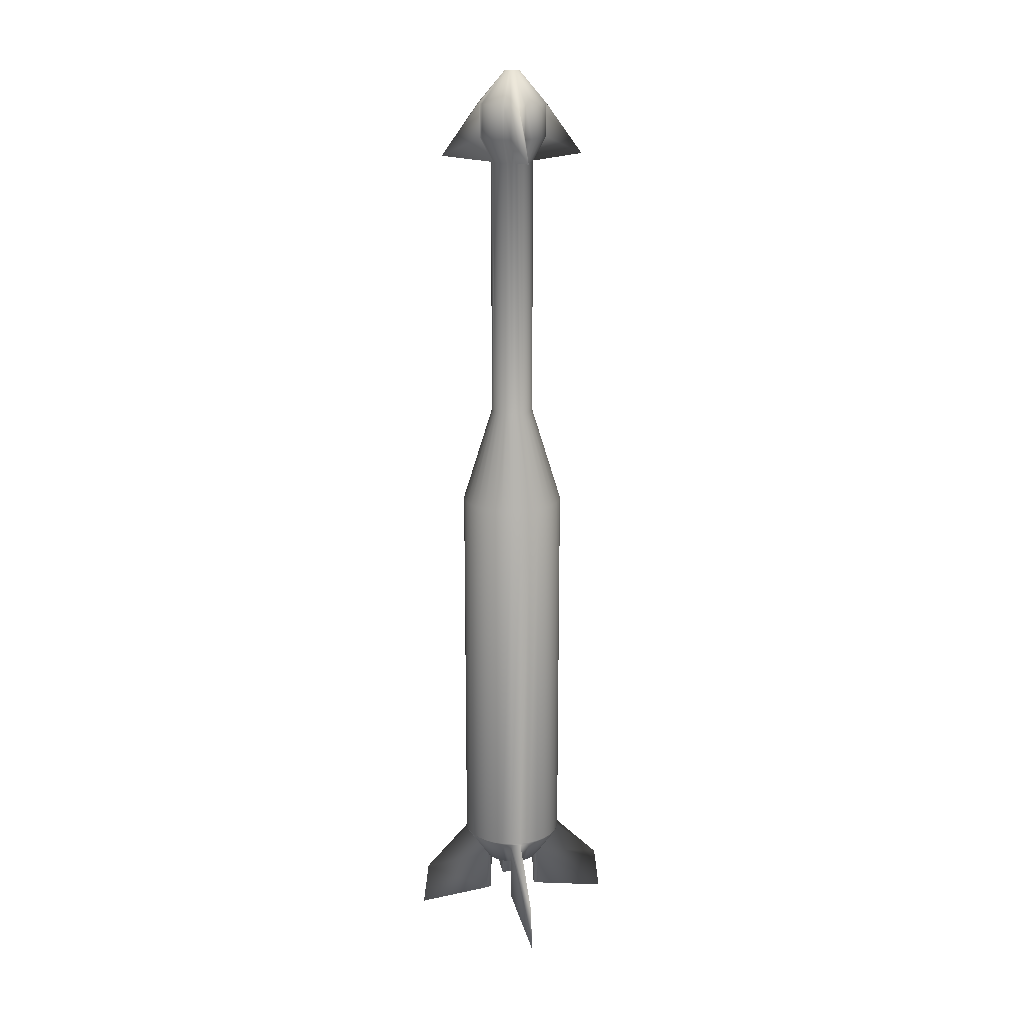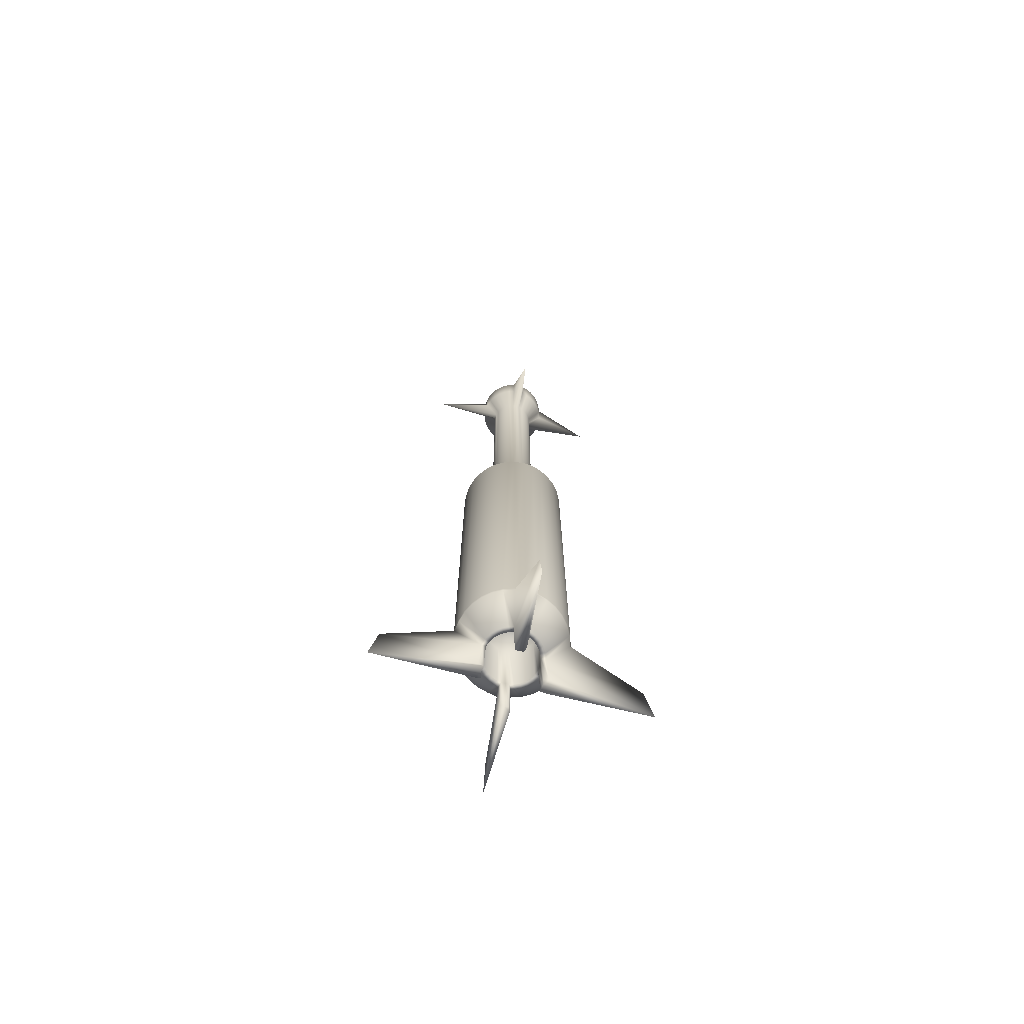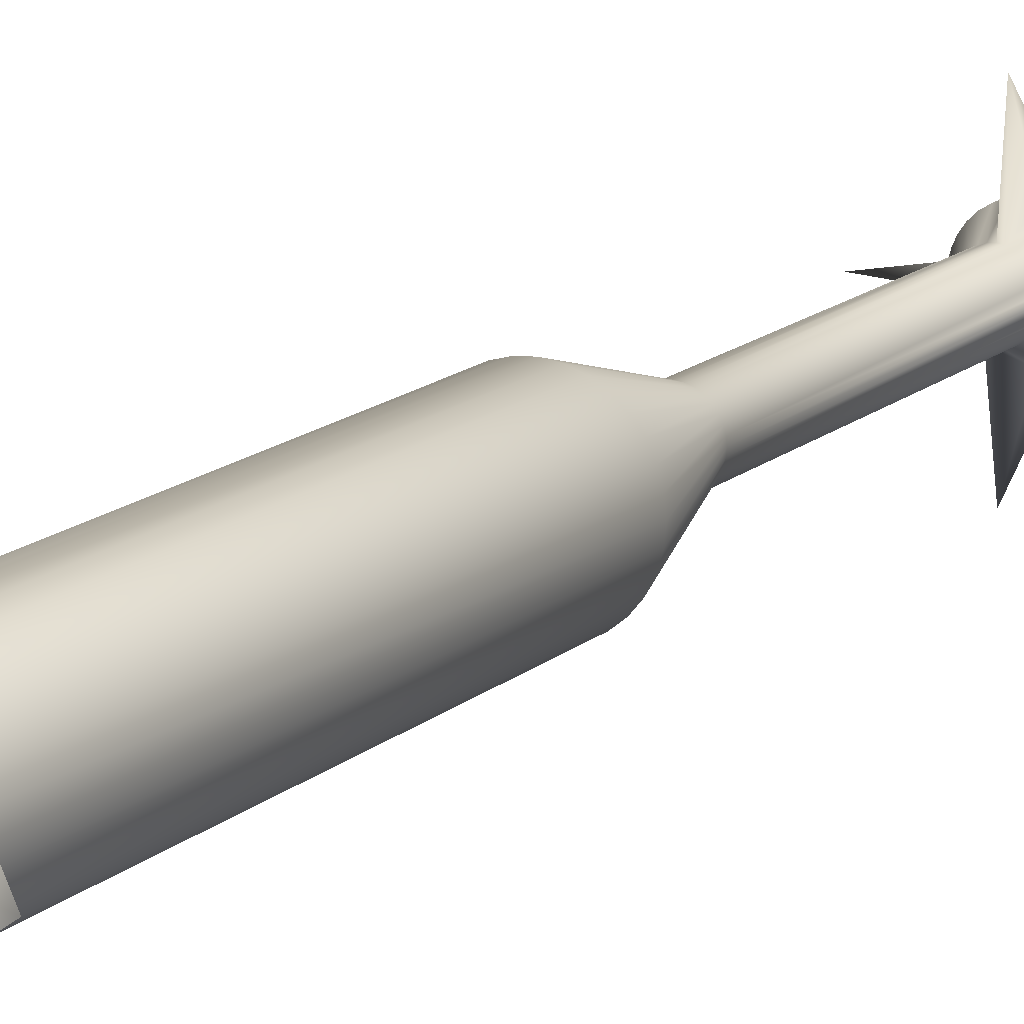
<metadata>
{"format":"obj","ext":"obj","renderer":"f3d","projection":"perspective","resolution":1024,"background":"white","views":[{"elev":17.8,"azim":169.7,"up":"+Z"},{"elev":-72.0,"azim":76.2,"up":"+Z"},{"elev":15.7,"azim":-148.8,"up":"+Y"}]}
</metadata>
<code>
o Cylinder
v -0 0.06043 -0.5482
v 0.01286 0.05889 -0.5482
v 0.02504 0.05438 -0.5482
v 0.03588 0.0473 -0.5482
v 0.04486 0.03831 -0.5482
v 0.05161 0.02828 -0.5482
v 0.05603 0.01819 -0.5482
v 0.05837 0.008751 -0.5482
v 0.05908 -0 -0.5482
v 0.05837 -0.008751 -0.5482
v 0.05603 -0.01819 -0.5482
v 0.05161 -0.02828 -0.5482
v 0.04486 -0.03831 -0.5482
v 0.03588 -0.0473 -0.5482
v 0.02504 -0.05438 -0.5482
v 0.01286 -0.05889 -0.5482
v -0 -0.06043 -0.5482
v -0.01286 -0.05889 -0.5482
v -0.02504 -0.05438 -0.5482
v -0.03588 -0.0473 -0.5482
v -0.04486 -0.03831 -0.5482
v -0.05161 -0.02828 -0.5482
v -0.05603 -0.01819 -0.5482
v -0.05837 -0.008751 -0.5482
v -0.05908 -0 -0.5482
v -0.05837 0.008751 -0.5482
v -0.05603 0.01819 -0.5482
v -0.05161 0.02828 -0.5482
v -0.04486 0.03831 -0.5482
v -0.03588 0.0473 -0.5482
v -0.02504 0.05438 -0.5482
v -0.01286 0.05889 -0.5482
v 0 0.2807 -0.5781
v 0.01463 0.06961 -0.5482
v 0.0286 0.06502 -0.5482
v 0.04128 0.0577 -0.5482
v 0.05211 0.04809 -0.5482
v 0.06065 0.03684 -0.5482
v 0.06665 0.0247 -0.5482
v 0.07013 0.01231 -0.5482
v 0.2351 -0 -0.5781
v 0.07013 -0.01231 -0.5482
v 0.06665 -0.0247 -0.5482
v 0.06065 -0.03684 -0.5482
v 0.05211 -0.04809 -0.5482
v 0.04128 -0.0577 -0.5482
v 0.0286 -0.06502 -0.5482
v 0.01463 -0.06961 -0.5482
v -0 -0.2807 -0.5781
v -0.01463 -0.06961 -0.5482
v -0.0286 -0.06502 -0.5482
v -0.04128 -0.0577 -0.5482
v -0.05211 -0.04809 -0.5482
v -0.06065 -0.03684 -0.5482
v -0.06665 -0.0247 -0.5482
v -0.07013 -0.01231 -0.5482
v -0.2351 -0 -0.5781
v -0.07013 0.01231 -0.5482
v -0.06665 0.0247 -0.5482
v -0.06065 0.03684 -0.5482
v -0.05211 0.04809 -0.5482
v -0.04128 0.0577 -0.5482
v -0.0286 0.06502 -0.5482
v -0.01463 0.06961 -0.5482
v 0 0.06043 -0.3748
v 0.01286 0.05889 -0.3748
v 0.02504 0.05438 -0.3748
v 0.03588 0.0473 -0.3748
v 0.04486 0.03831 -0.3748
v 0.05161 0.02828 -0.3748
v 0.05603 0.01819 -0.3748
v 0.05837 0.008751 -0.3748
v 0.05908 -0 -0.3748
v 0.05837 -0.008751 -0.3748
v 0.05603 -0.01819 -0.3748
v 0.05161 -0.02828 -0.3748
v 0.04486 -0.03831 -0.3748
v 0.03588 -0.0473 -0.3748
v 0.02504 -0.05438 -0.3748
v 0.01286 -0.05889 -0.3748
v 0 -0.06043 -0.3748
v -0.01286 -0.05889 -0.3748
v -0.02504 -0.05438 -0.3748
v -0.03588 -0.0473 -0.3748
v -0.04486 -0.03831 -0.3748
v -0.05161 -0.02828 -0.3748
v -0.05603 -0.01819 -0.3748
v -0.05837 -0.008751 -0.3748
v -0.05908 -0 -0.3748
v -0.05837 0.008751 -0.3748
v -0.05603 0.01819 -0.3748
v -0.05161 0.02828 -0.3748
v -0.04486 0.03831 -0.3748
v -0.03588 0.0473 -0.3748
v -0.02504 0.05438 -0.3748
v -0.01286 0.05889 -0.3748
v 0 0.05308 0.7144
v 0 0.125 0.4783
v 0.02439 0.1226 0.4783
v 0.01043 0.05197 0.7144
v 0.04784 0.1155 0.4783
v 0.02042 0.04869 0.7144
v 0.06945 0.1039 0.4783
v 0.02953 0.04342 0.7144
v 0.08839 0.08839 0.4783
v 0.03737 0.03645 0.7144
v 0.1039 0.06945 0.4783
v 0.04364 0.02819 0.7144
v 0.1155 0.04784 0.4783
v 0.04814 0.01908 0.7144
v 0.1226 0.02439 0.4783
v 0.0508 0.009593 0.7144
v 0.125 0 0.4783
v 0.05167 0 0.7144
v 0.1226 -0.02439 0.4783
v 0.0508 -0.009593 0.7144
v 0.1155 -0.04784 0.4783
v 0.04814 -0.01908 0.7144
v 0.1039 -0.06945 0.4783
v 0.04364 -0.02819 0.7144
v 0.08839 -0.08839 0.4783
v 0.03737 -0.03645 0.7144
v 0.06945 -0.1039 0.4783
v 0.02953 -0.04342 0.7144
v 0.04784 -0.1155 0.4783
v 0.02042 -0.04869 0.7144
v 0.02439 -0.1226 0.4783
v 0.01043 -0.05197 0.7144
v -0 -0.125 0.4783
v -0 -0.05308 0.7144
v -0.02439 -0.1226 0.4783
v -0.01043 -0.05197 0.7144
v -0.04784 -0.1155 0.4783
v -0.02042 -0.04869 0.7144
v -0.06945 -0.1039 0.4783
v -0.02953 -0.04342 0.7144
v -0.08839 -0.08839 0.4783
v -0.03737 -0.03645 0.7144
v -0.1039 -0.06945 0.4783
v -0.04364 -0.02819 0.7144
v -0.1155 -0.04784 0.4783
v -0.04814 -0.01908 0.7144
v -0.1226 -0.02439 0.4783
v -0.0508 -0.009593 0.7144
v -0.125 0 0.4783
v -0.05167 0 0.7144
v -0.1226 0.02439 0.4783
v -0.0508 0.009593 0.7144
v -0.1155 0.04784 0.4783
v -0.04814 0.01908 0.7144
v -0.1039 0.06945 0.4783
v -0.04364 0.02819 0.7144
v -0.08839 0.08839 0.4783
v -0.03737 0.03645 0.7144
v -0.06945 0.1039 0.4783
v -0.02953 0.04342 0.7144
v -0.04784 0.1155 0.4783
v -0.02042 0.04869 0.7144
v -0.02439 0.1226 0.4783
v -0.01043 0.05197 0.7144
v -0 0.2185 1.36
v 0.01777 0.08367 1.403
v 0.03464 0.07758 1.403
v 0.04974 0.06795 1.403
v 0.06235 0.05561 1.403
v 0.07197 0.04164 1.403
v 0.07842 0.02723 1.403
v 0.08197 0.0133 1.403
v 0.1742 0 1.36
v 0.08197 -0.0133 1.403
v 0.07842 -0.02723 1.403
v 0.07197 -0.04164 1.403
v 0.06235 -0.05561 1.403
v 0.04974 -0.06795 1.403
v 0.03464 -0.07758 1.403
v 0.01777 -0.08367 1.403
v -0 -0.2185 1.36
v -0.01777 -0.08367 1.403
v -0.03464 -0.07758 1.403
v -0.04974 -0.06795 1.403
v -0.06235 -0.05561 1.403
v -0.07197 -0.04164 1.403
v -0.07842 -0.02723 1.403
v -0.08197 -0.0133 1.403
v -0.1742 0 1.36
v -0.08197 0.0133 1.403
v -0.07842 0.02723 1.403
v -0.07197 0.04164 1.403
v -0.06235 0.05561 1.403
v -0.04974 0.06795 1.403
v -0.03464 0.07758 1.403
v -0.01777 0.08367 1.403
v 0.01043 0.05197 1.344
v -0 0.05308 1.344
v 0.02042 0.04869 1.344
v 0.02953 0.04342 1.344
v 0.03737 0.03645 1.344
v 0.04364 0.02819 1.344
v 0.04814 0.01908 1.344
v 0.0508 0.009593 1.344
v 0.05167 0 1.344
v 0.0508 -0.009593 1.344
v 0.04814 -0.01908 1.344
v 0.04364 -0.02819 1.344
v 0.03737 -0.03645 1.344
v 0.02953 -0.04342 1.344
v 0.02042 -0.04869 1.344
v 0.01043 -0.05197 1.344
v -0 -0.05308 1.344
v -0.01043 -0.05197 1.344
v -0.02042 -0.04869 1.344
v -0.02953 -0.04342 1.344
v -0.03737 -0.03645 1.344
v -0.04364 -0.02819 1.344
v -0.04814 -0.01908 1.344
v -0.0508 -0.009593 1.344
v -0.05167 0 1.344
v -0.0508 0.009593 1.344
v -0.04814 0.01908 1.344
v -0.04364 0.02819 1.344
v -0.03737 0.03645 1.344
v -0.02953 0.04342 1.344
v -0.02042 0.04869 1.344
v -0.01043 0.05197 1.344
v -0 0.01834 1.561
v 0.004268 0.01773 1.561
v 0.008254 0.01598 1.561
v 0.0117 0.0133 1.561
v 0.0144 0.01008 1.561
v 0.01627 0.006787 1.561
v 0.01733 0.003891 1.561
v 0.0178 0.001676 1.561
v 0.01791 0 1.561
v 0.0178 -0.001676 1.561
v 0.01733 -0.003891 1.561
v 0.01627 -0.006787 1.561
v 0.0144 -0.01008 1.561
v 0.0117 -0.0133 1.561
v 0.008254 -0.01598 1.561
v 0.004268 -0.01773 1.561
v -0 -0.01834 1.561
v -0.004269 -0.01773 1.561
v -0.008254 -0.01598 1.561
v -0.0117 -0.0133 1.561
v -0.0144 -0.01008 1.561
v -0.01627 -0.006787 1.561
v -0.01733 -0.003891 1.561
v -0.0178 -0.001676 1.561
v -0.01791 0 1.561
v -0.0178 0.001676 1.561
v -0.01733 0.003891 1.561
v -0.01627 0.006787 1.561
v -0.0144 0.01008 1.561
v -0.0117 0.0133 1.561
v -0.008254 0.01598 1.561
v -0.004269 0.01773 1.561
v 0.01777 0.08367 1.484
v -0 0.08576 1.484
v 0.03464 0.07758 1.484
v 0.04974 0.06795 1.484
v 0.06235 0.05561 1.484
v 0.07197 0.04164 1.484
v 0.07842 0.02723 1.484
v 0.08197 0.0133 1.484
v 0.08307 0 1.484
v 0.08197 -0.0133 1.484
v 0.07842 -0.02723 1.484
v 0.07197 -0.04164 1.484
v 0.06235 -0.05561 1.484
v 0.04974 -0.06795 1.484
v 0.03464 -0.07758 1.484
v 0.01777 -0.08367 1.484
v -0 -0.08576 1.484
v -0.01777 -0.08367 1.484
v -0.03464 -0.07758 1.484
v -0.04974 -0.06795 1.484
v -0.06235 -0.05561 1.484
v -0.07197 -0.04164 1.484
v -0.07842 -0.02723 1.484
v -0.08197 -0.0133 1.484
v -0.08307 0 1.484
v -0.08197 0.0133 1.484
v -0.07842 0.02723 1.484
v -0.07197 0.04164 1.484
v -0.06235 0.05561 1.484
v -0.04974 0.06795 1.484
v -0.03464 0.07758 1.484
v -0.01777 0.08367 1.484
v -0 0.06402 -0.6545
v 0.01362 0.06238 -0.6545
v 0.06184 0.009271 -0.6545
v 0.06259 -0 -0.6545
v 0.06184 -0.009271 -0.6545
v 0.01362 -0.06238 -0.6545
v -0 -0.06402 -0.6545
v -0.01362 -0.06238 -0.6545
v -0.06184 -0.009271 -0.6545
v -0.06259 -0 -0.6545
v -0.06184 0.009271 -0.6545
v -0.01362 0.06238 -0.6545
v -0 0.2974 -0.6862
v 0.0155 0.07374 -0.6545
v 0.07429 0.01304 -0.6545
v 0.2491 -0 -0.6862
v 0.07429 -0.01304 -0.6545
v 0.0155 -0.07374 -0.6545
v -0 -0.2974 -0.6862
v -0.0155 -0.07374 -0.6545
v -0.07429 -0.01304 -0.6545
v -0.2491 -0 -0.6862
v -0.07429 0.01304 -0.6545
v -0.0155 0.07374 -0.6545
v 0 0.125 -0.4661
v 0 0.127 -0.4704
v 0.02412 0.1211 -0.4712
v 0.02439 0.1226 -0.4661
v 0.04731 0.1141 -0.4712
v 0.04784 0.1155 -0.4661
v 0.06869 0.1027 -0.4711
v 0.06945 0.1039 -0.4661
v 0.08743 0.08732 -0.4711
v 0.08839 0.08839 -0.4661
v 0.1028 0.0686 -0.4711
v 0.1039 0.06945 -0.4661
v 0.1142 0.04724 -0.4711
v 0.1155 0.04784 -0.4661
v 0.1213 0.02408 -0.471
v 0.1226 0.02439 -0.4661
v 0.1266 -0 -0.4706
v 0.125 -0 -0.4661
v 0.1213 -0.02408 -0.471
v 0.1226 -0.02439 -0.4661
v 0.1142 -0.04724 -0.4711
v 0.1155 -0.04784 -0.4661
v 0.1028 -0.0686 -0.4711
v 0.1039 -0.06945 -0.4661
v 0.08743 -0.08732 -0.4711
v 0.08839 -0.08839 -0.4661
v 0.06869 -0.1027 -0.4711
v 0.06945 -0.1039 -0.4661
v 0.04731 -0.1141 -0.4712
v 0.04784 -0.1155 -0.4661
v 0.02412 -0.1211 -0.4712
v 0.02439 -0.1226 -0.4661
v -0 -0.127 -0.4704
v -0 -0.125 -0.4661
v -0.02412 -0.1211 -0.4712
v -0.02439 -0.1226 -0.4661
v -0.04731 -0.1141 -0.4712
v -0.04784 -0.1155 -0.4661
v -0.06869 -0.1027 -0.4711
v -0.06945 -0.1039 -0.4661
v -0.08743 -0.08732 -0.4711
v -0.08839 -0.08839 -0.4661
v -0.1028 -0.0686 -0.4711
v -0.1039 -0.06945 -0.4661
v -0.1142 -0.04724 -0.4711
v -0.1155 -0.04784 -0.4661
v -0.1213 -0.02408 -0.471
v -0.1226 -0.02439 -0.4661
v -0.1266 -0 -0.4706
v -0.125 -0 -0.4661
v -0.1213 0.02408 -0.471
v -0.1226 0.02439 -0.4661
v -0.1142 0.04724 -0.4711
v -0.1155 0.04784 -0.4661
v -0.1028 0.0686 -0.4711
v -0.1039 0.06945 -0.4661
v -0.08743 0.08732 -0.4711
v -0.08839 0.08839 -0.4661
v -0.06869 0.1027 -0.4711
v -0.06945 0.1039 -0.4661
v -0.04731 0.1141 -0.4712
v -0.04784 0.1155 -0.4661
v -0.02412 0.1211 -0.4712
v -0.02439 0.1226 -0.4661
f 317 35 34 315
f 323 38 37 321
f 325 39 38 323
f 327 40 39 325
f 329 41 40 327
f 331 42 41 329
f 333 43 42 331
f 335 44 43 333
f 337 45 44 335
f 339 46 45 337
f 341 47 46 339
f 343 48 47 341
f 345 49 48 343
f 347 50 49 345
f 349 51 50 347
f 351 52 51 349
f 353 53 52 351
f 355 54 53 353
f 357 55 54 355
f 359 56 55 357
f 361 57 56 359
f 363 58 57 361
f 365 59 58 363
f 367 60 59 365
f 369 61 60 367
f 371 62 61 369
f 373 63 62 371
f 375 64 63 373
f 319 36 35 317
f 321 37 36 319
f 98 99 316 313
f 314 33 64 375
f 99 101 318 316
f 101 103 320 318
f 103 105 322 320
f 105 107 324 322
f 107 109 326 324
f 109 111 328 326
f 111 113 330 328
f 113 115 332 330
f 115 117 334 332
f 117 119 336 334
f 119 121 338 336
f 121 123 340 338
f 123 125 342 340
f 125 127 344 342
f 127 129 346 344
f 129 131 348 346
f 131 133 350 348
f 133 135 352 350
f 135 137 354 352
f 137 139 356 354
f 139 141 358 356
f 141 143 360 358
f 143 145 362 360
f 145 147 364 362
f 147 149 366 364
f 149 151 368 366
f 151 153 370 368
f 153 155 372 370
f 155 157 374 372
f 157 159 376 374
f 159 98 313 376
f 13 77 76 12
f 41 304 303 40
f 2 34 35 3
f 3 35 36 4
f 4 36 37 5
f 5 37 38 6
f 6 38 39 7
f 7 39 40 8
f 40 303 291 8
f 25 298 299 26
f 10 42 43 11
f 11 43 44 12
f 12 44 45 13
f 13 45 46 14
f 14 46 47 15
f 15 47 48 16
f 32 300 289 1
f 17 295 296 18
f 18 50 51 19
f 19 51 52 20
f 20 52 53 21
f 21 53 54 22
f 22 54 55 23
f 23 55 56 24
f 58 311 310 57
f 24 297 298 25
f 26 58 59 27
f 27 59 60 28
f 28 60 61 29
f 29 61 62 30
f 30 62 63 31
f 31 63 64 32
f 9 292 293 10
f 66 67 68 69 70 71 72 73 74 75 76 77 78 79 80 81 82 83 84 85 86 87 88 89 90 91 92 93 94 95 96 65
f 27 91 90 26
f 14 78 77 13
f 28 92 91 27
f 15 79 78 14
f 2 66 65 1
f 29 93 92 28
f 16 80 79 15
f 3 67 66 2
f 30 94 93 29
f 17 81 80 16
f 4 68 67 3
f 31 95 94 30
f 18 82 81 17
f 5 69 68 4
f 32 96 95 31
f 19 83 82 18
f 6 70 69 5
f 1 65 96 32
f 20 84 83 19
f 7 71 70 6
f 21 85 84 20
f 8 72 71 7
f 22 86 85 21
f 9 73 72 8
f 23 87 86 22
f 10 74 73 9
f 24 88 87 23
f 11 75 74 10
f 25 89 88 24
f 12 76 75 11
f 26 90 89 25
f 98 97 100 99
f 99 100 102 101
f 101 102 104 103
f 103 104 106 105
f 105 106 108 107
f 107 108 110 109
f 109 110 112 111
f 111 112 114 113
f 113 114 116 115
f 115 116 118 117
f 117 118 120 119
f 119 120 122 121
f 121 122 124 123
f 123 124 126 125
f 125 126 128 127
f 127 128 130 129
f 129 130 132 131
f 131 132 134 133
f 133 134 136 135
f 135 136 138 137
f 137 138 140 139
f 139 140 142 141
f 141 142 144 143
f 143 144 146 145
f 145 146 148 147
f 147 148 150 149
f 149 150 152 151
f 151 152 154 153
f 153 154 156 155
f 155 156 158 157
f 157 158 160 159
f 159 160 97 98
f 97 194 193 100
f 170 266 267 171
f 116 202 203 118
f 134 211 212 136
f 152 220 221 154
f 108 198 199 110
f 126 207 208 128
f 144 216 217 146
f 100 193 195 102
f 118 203 204 120
f 136 212 213 138
f 154 221 222 156
f 110 199 200 112
f 128 208 209 130
f 146 217 218 148
f 102 195 196 104
f 120 204 205 122
f 138 213 214 140
f 156 222 223 158
f 112 200 201 114
f 130 209 210 132
f 148 218 219 150
f 104 196 197 106
f 122 205 206 124
f 140 214 215 142
f 158 223 224 160
f 114 201 202 116
f 132 210 211 134
f 150 219 220 152
f 160 224 194 97
f 106 197 198 108
f 124 206 207 126
f 142 215 216 144
f 162 193 194 161
f 163 195 193 162
f 164 196 195 163
f 165 197 196 164
f 166 198 197 165
f 167 199 198 166
f 168 200 199 167
f 169 201 200 168
f 170 202 201 169
f 171 203 202 170
f 172 204 203 171
f 173 205 204 172
f 174 206 205 173
f 175 207 206 174
f 176 208 207 175
f 177 209 208 176
f 178 210 209 177
f 179 211 210 178
f 180 212 211 179
f 181 213 212 180
f 182 214 213 181
f 183 215 214 182
f 184 216 215 183
f 185 217 216 184
f 186 218 217 185
f 187 219 218 186
f 188 220 219 187
f 189 221 220 188
f 190 222 221 189
f 191 223 222 190
f 192 224 223 191
f 161 194 224 192
f 225 256 255 254 253 252 251 250 249 248 247 246 245 244 243 242 241 240 239 238 237 236 235 234 233 232 231 230 229 228 227 226
f 184 280 281 185
f 171 267 268 172
f 185 281 282 186
f 172 268 269 173
f 186 282 283 187
f 173 269 270 174
f 187 283 284 188
f 174 270 271 175
f 161 258 257 162
f 188 284 285 189
f 175 271 272 176
f 162 257 259 163
f 189 285 286 190
f 176 272 273 177
f 163 259 260 164
f 190 286 287 191
f 177 273 274 178
f 164 260 261 165
f 191 287 288 192
f 178 274 275 179
f 165 261 262 166
f 192 288 258 161
f 179 275 276 180
f 166 262 263 167
f 180 276 277 181
f 167 263 264 168
f 181 277 278 182
f 168 264 265 169
f 182 278 279 183
f 169 265 266 170
f 183 279 280 184
f 226 257 258 225
f 227 259 257 226
f 228 260 259 227
f 229 261 260 228
f 230 262 261 229
f 231 263 262 230
f 232 264 263 231
f 233 265 264 232
f 234 266 265 233
f 235 267 266 234
f 236 268 267 235
f 237 269 268 236
f 238 270 269 237
f 239 271 270 238
f 240 272 271 239
f 241 273 272 240
f 242 274 273 241
f 243 275 274 242
f 244 276 275 243
f 245 277 276 244
f 246 278 277 245
f 247 279 278 246
f 248 280 279 247
f 249 281 280 248
f 250 282 281 249
f 251 283 282 250
f 252 284 283 251
f 253 285 284 252
f 254 286 285 253
f 255 287 286 254
f 256 288 287 255
f 225 258 288 256
f 289 301 302 290
f 291 303 304 292
f 292 304 305 293
f 294 306 307 295
f 295 307 308 296
f 297 309 310 298
f 298 310 311 299
f 300 312 301 289
f 48 306 294 16
f 56 309 297 24
f 34 302 301 33
f 2 290 302 34
f 64 312 300 32
f 49 307 306 48
f 10 293 305 42
f 18 296 308 50
f 42 305 304 41
f 26 299 311 58
f 57 310 309 56
f 33 301 312 64
f 50 308 307 49
f 8 291 292 9
f 1 289 290 2
f 16 294 295 17
f 316 315 314 313
f 318 317 315 316
f 320 319 317 318
f 322 321 319 320
f 324 323 321 322
f 326 325 323 324
f 328 327 325 326
f 330 329 327 328
f 332 331 329 330
f 334 333 331 332
f 336 335 333 334
f 338 337 335 336
f 340 339 337 338
f 342 341 339 340
f 344 343 341 342
f 346 345 343 344
f 348 347 345 346
f 350 349 347 348
f 352 351 349 350
f 354 353 351 352
f 356 355 353 354
f 358 357 355 356
f 360 359 357 358
f 362 361 359 360
f 364 363 361 362
f 366 365 363 364
f 368 367 365 366
f 370 369 367 368
f 372 371 369 370
f 374 373 371 372
f 376 375 373 374
f 313 314 375 376
f 315 34 33 314

</code>
